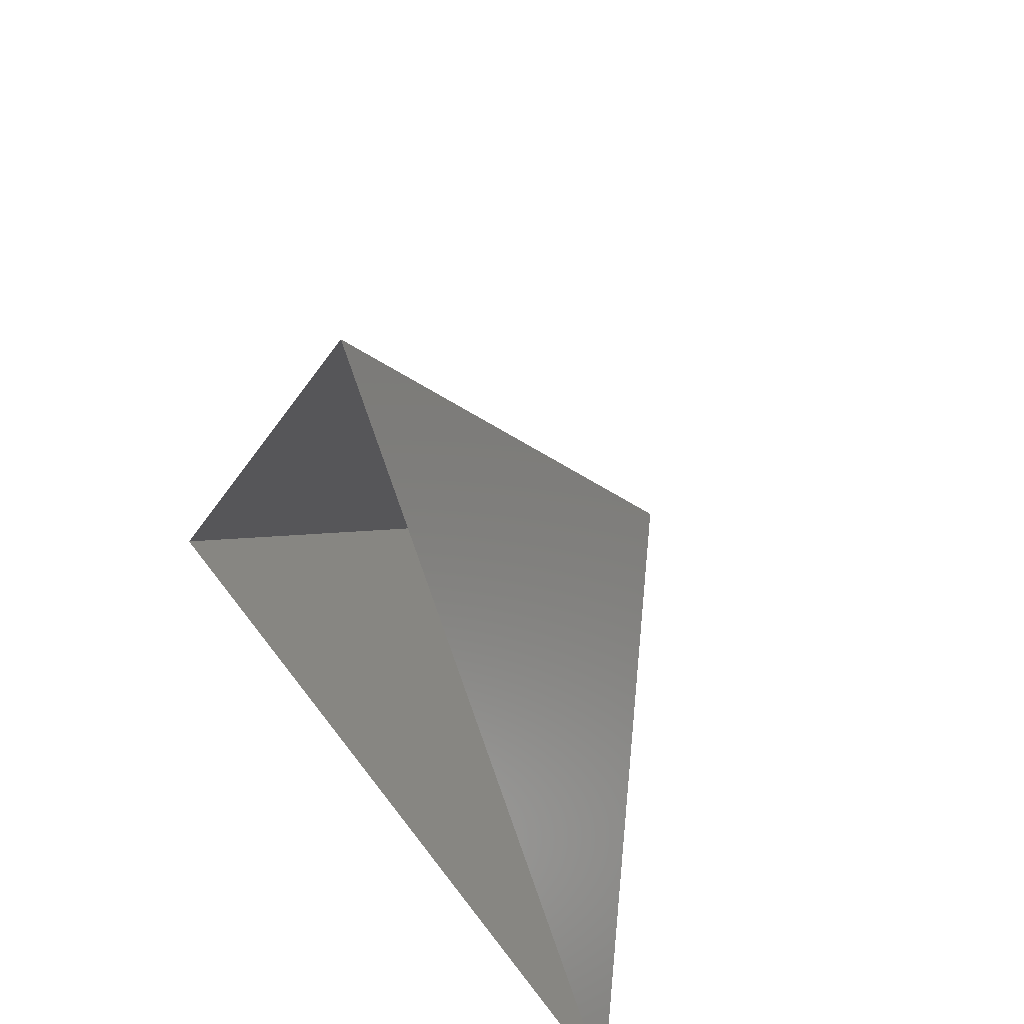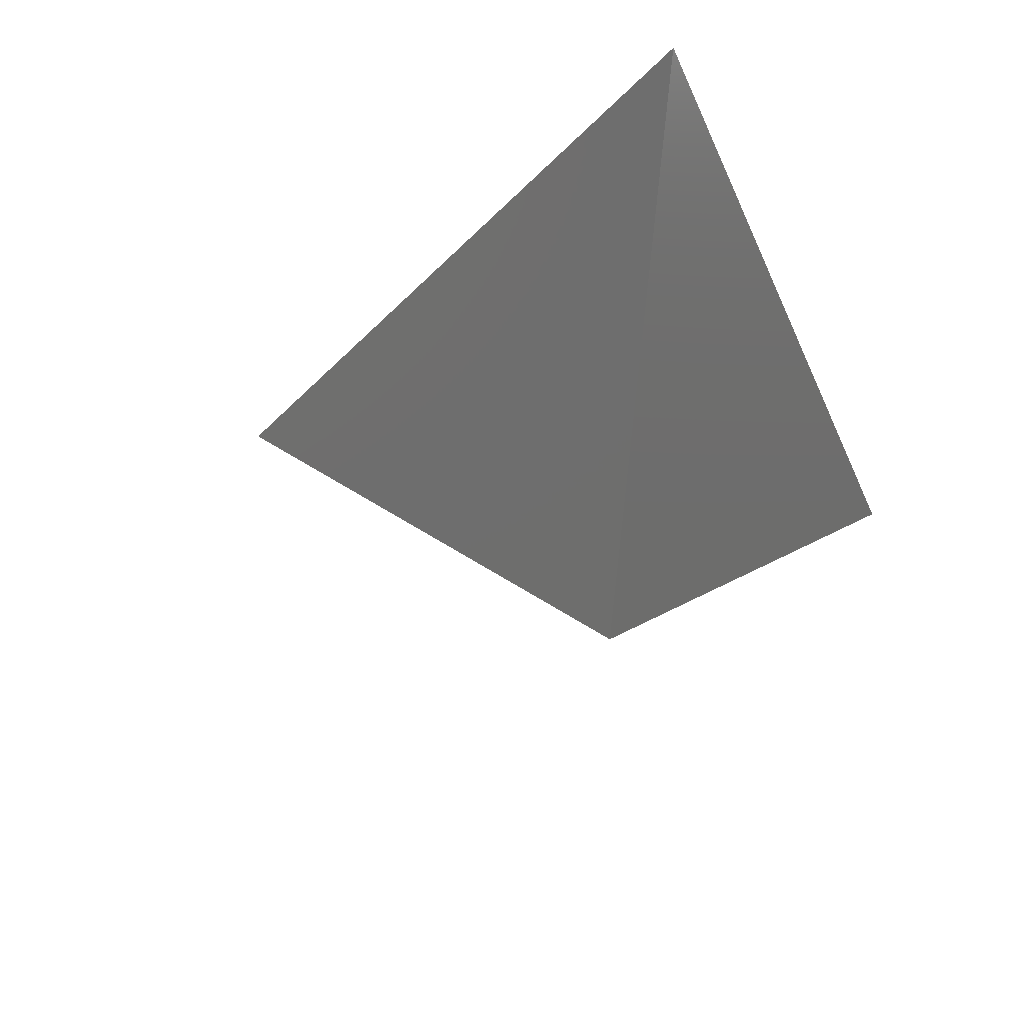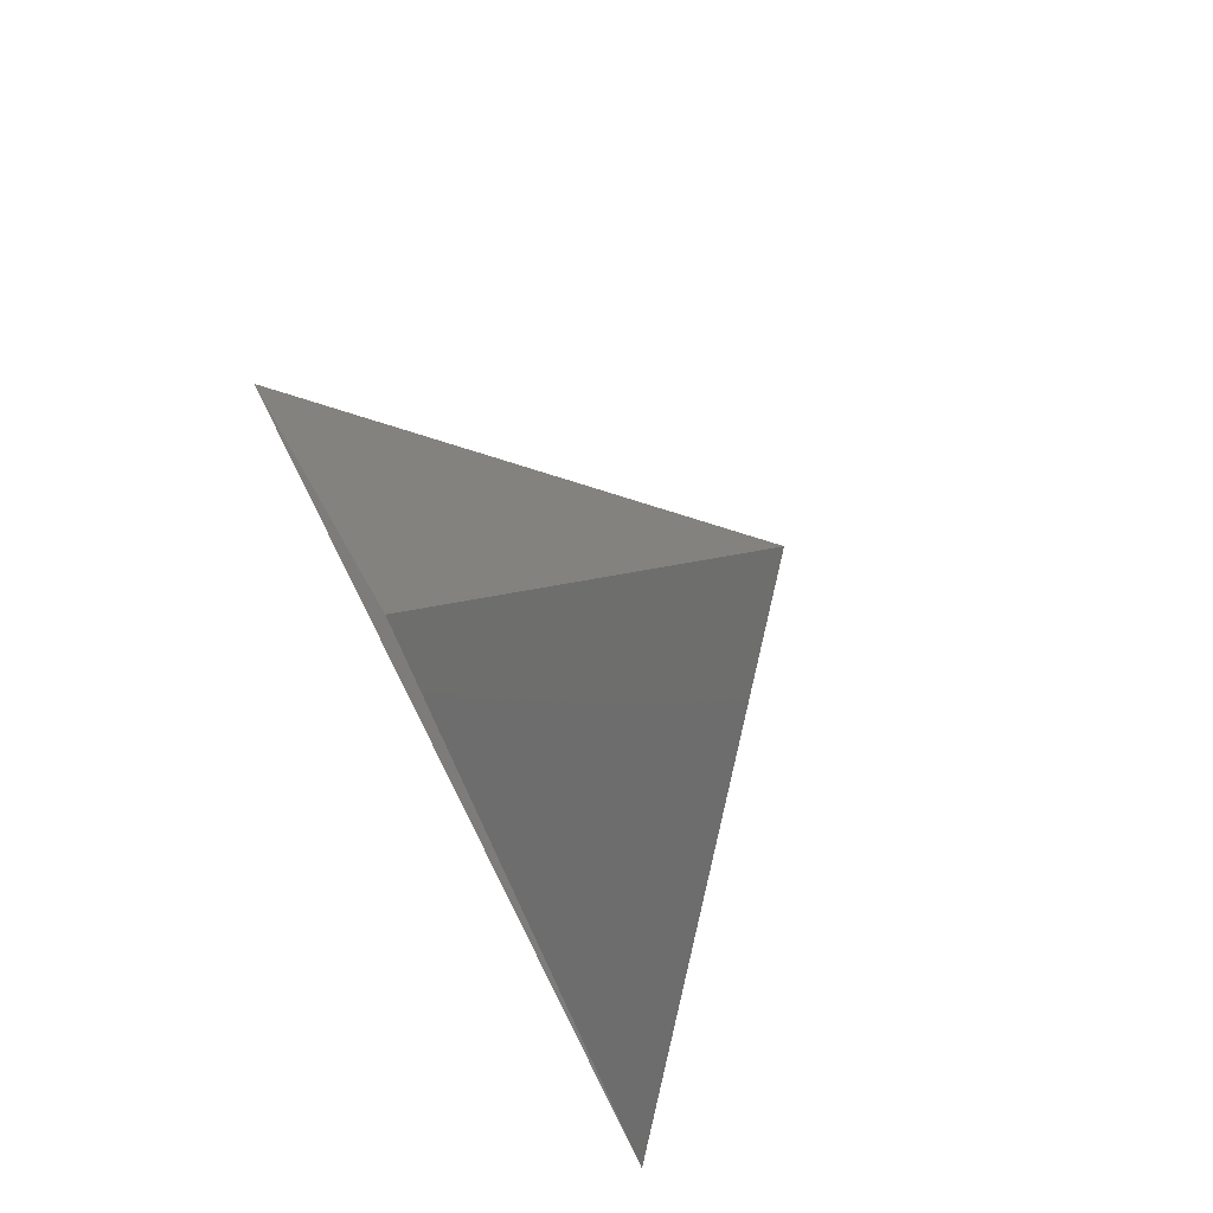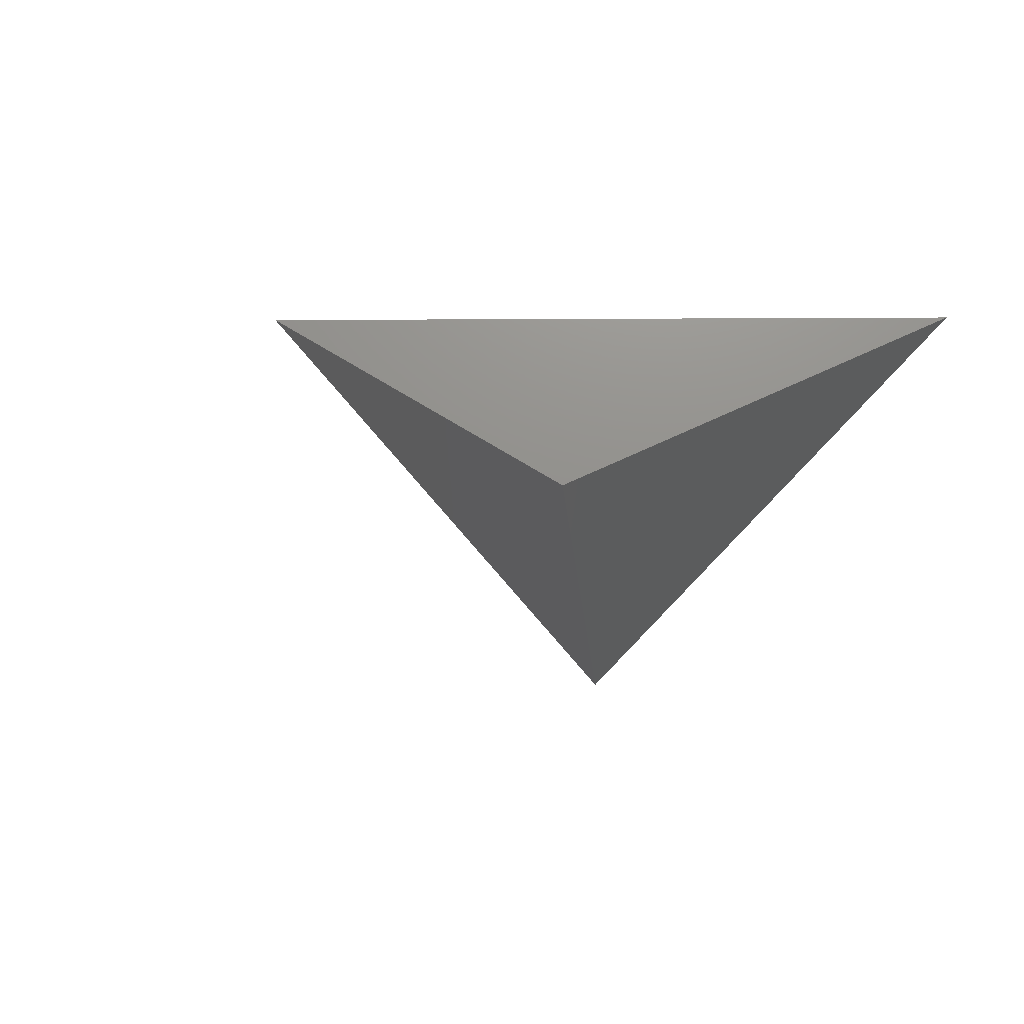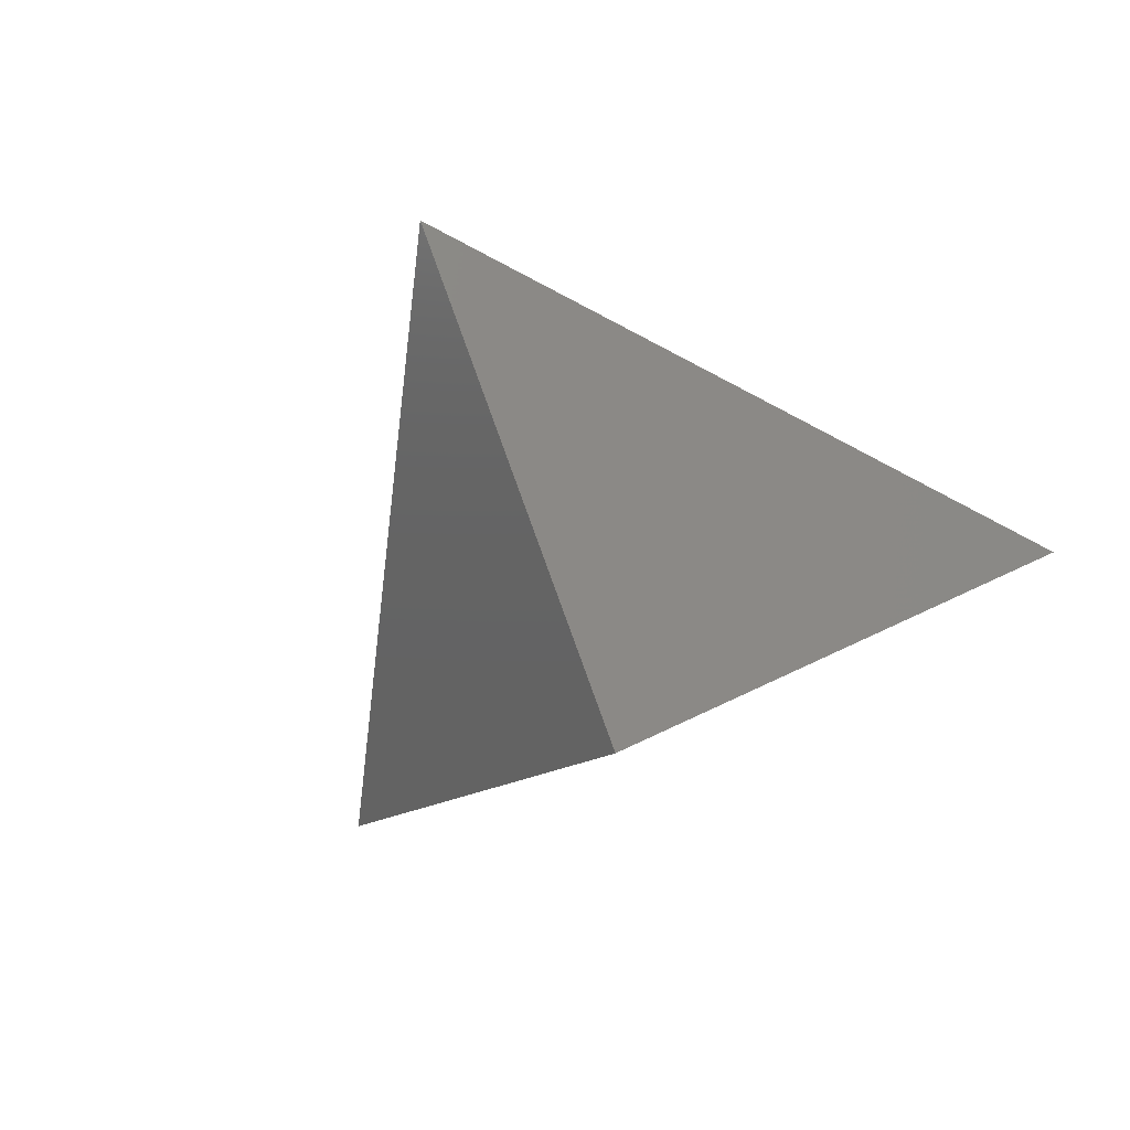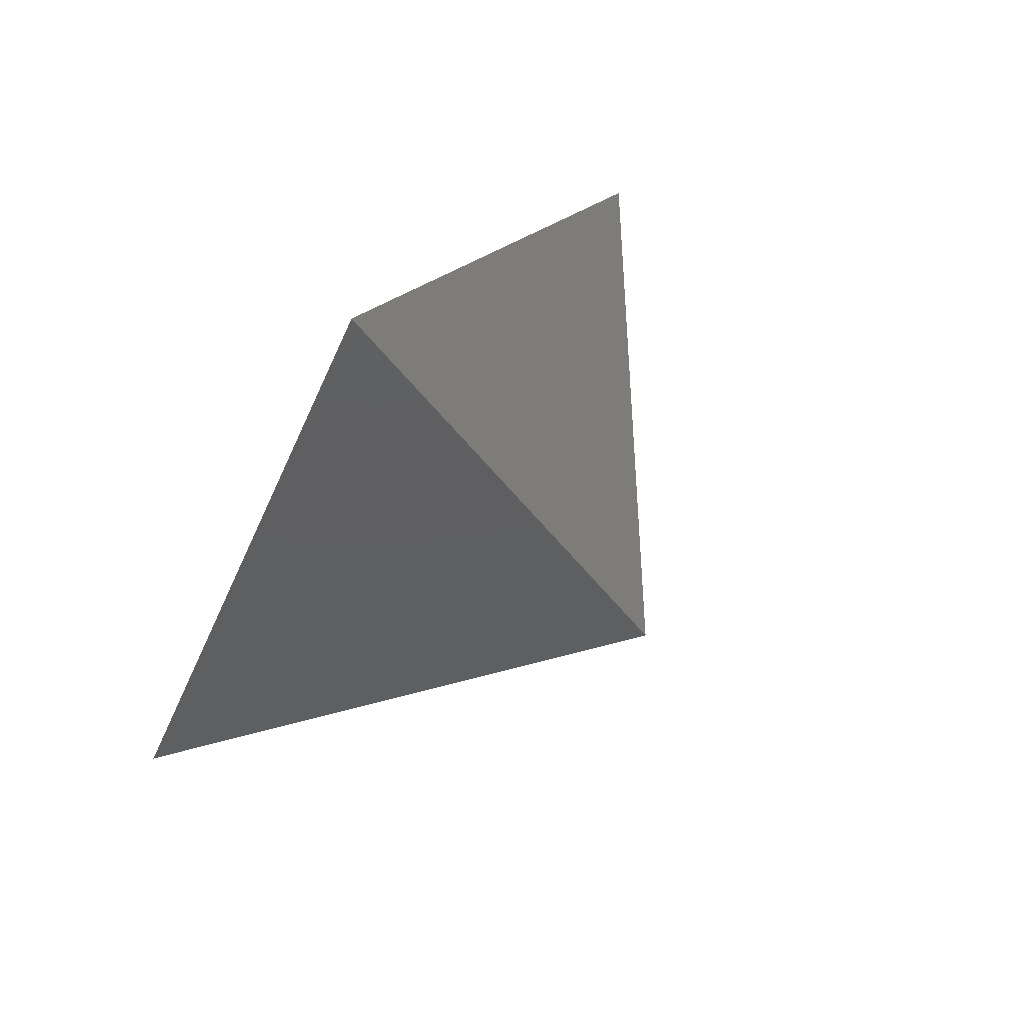
<metadata>
{"format":"stl","ext":"stl","renderer":"f3d","projection":"perspective","resolution":1024,"background":"white","views":[{"elev":46.4,"azim":56.3,"up":"+Y"},{"elev":-32.4,"azim":-69.2,"up":"+Z"},{"elev":77.0,"azim":63.3,"up":"+Y"},{"elev":16.3,"azim":-57.5,"up":"+Z"},{"elev":-57.3,"azim":-153.7,"up":"+Z"},{"elev":79.4,"azim":128.5,"up":"+Y"}]}
</metadata>
<code>
# stl→obj: 4 verts, 3 faces
v -5 -17 75.1
v 7 -17 75.1
v 1 -14 70.1
v 1 -8 75.1
f 1 2 3
f 2 4 3
f 4 1 3

</code>
